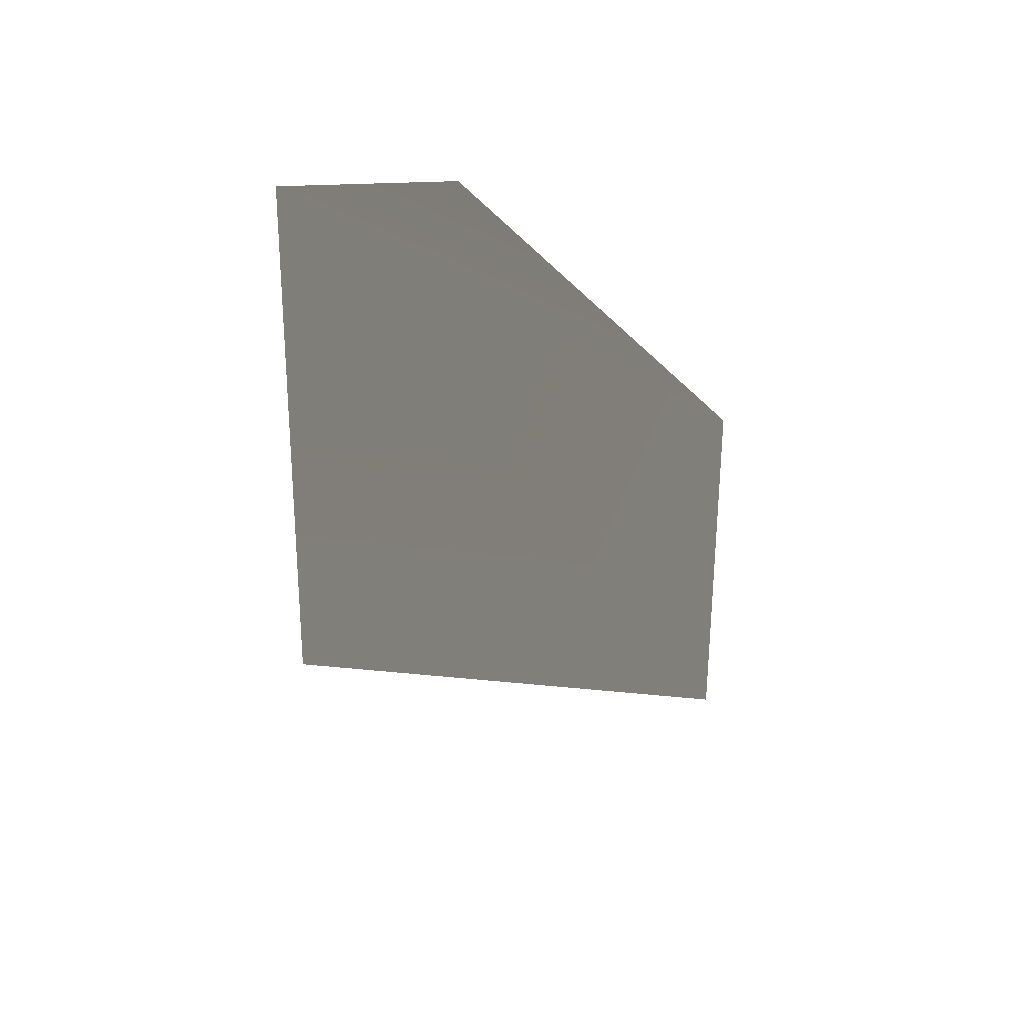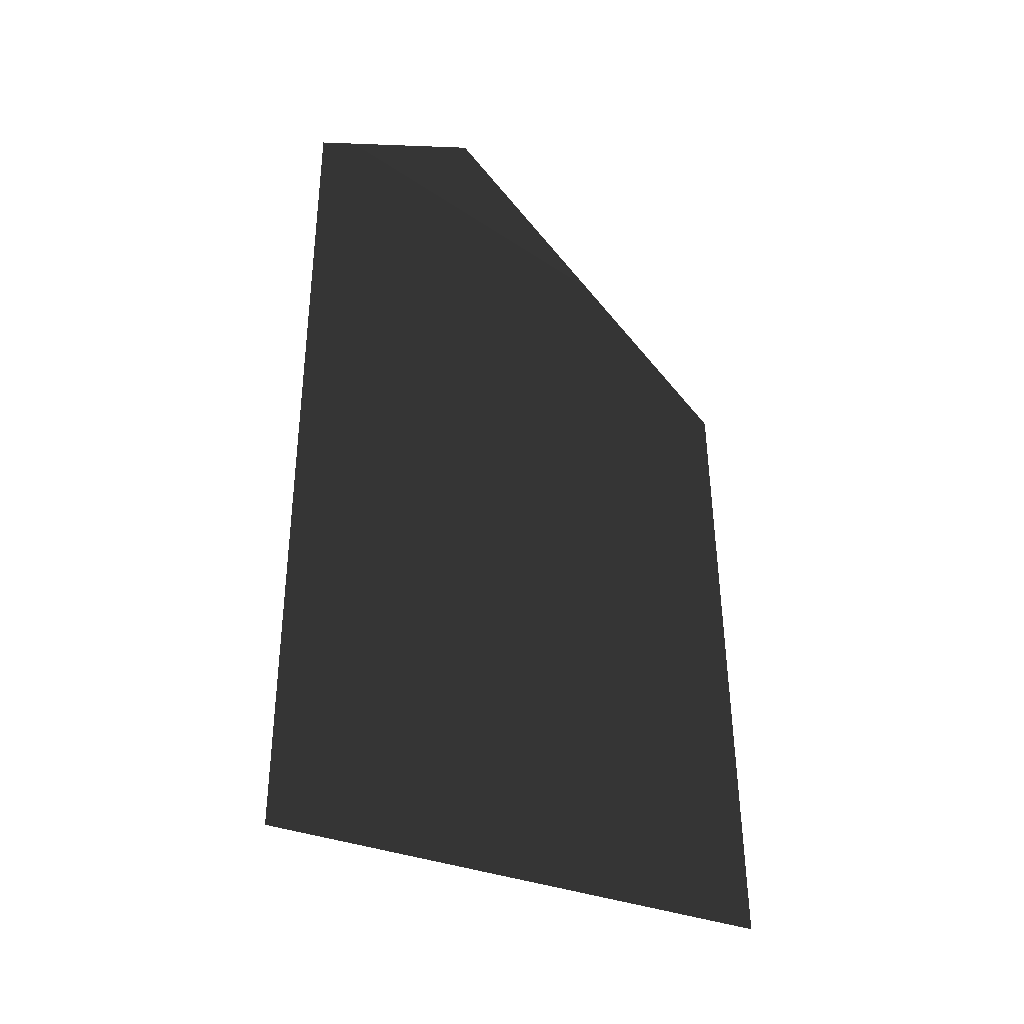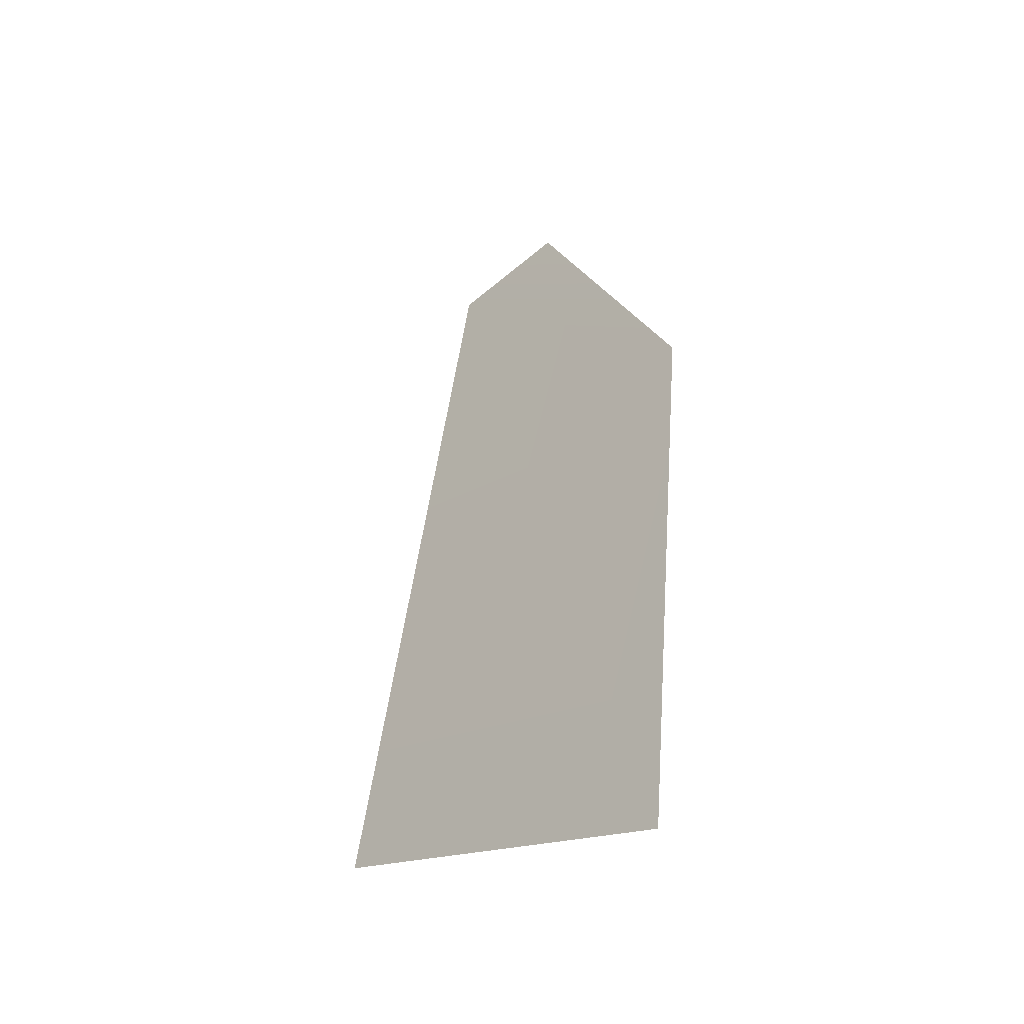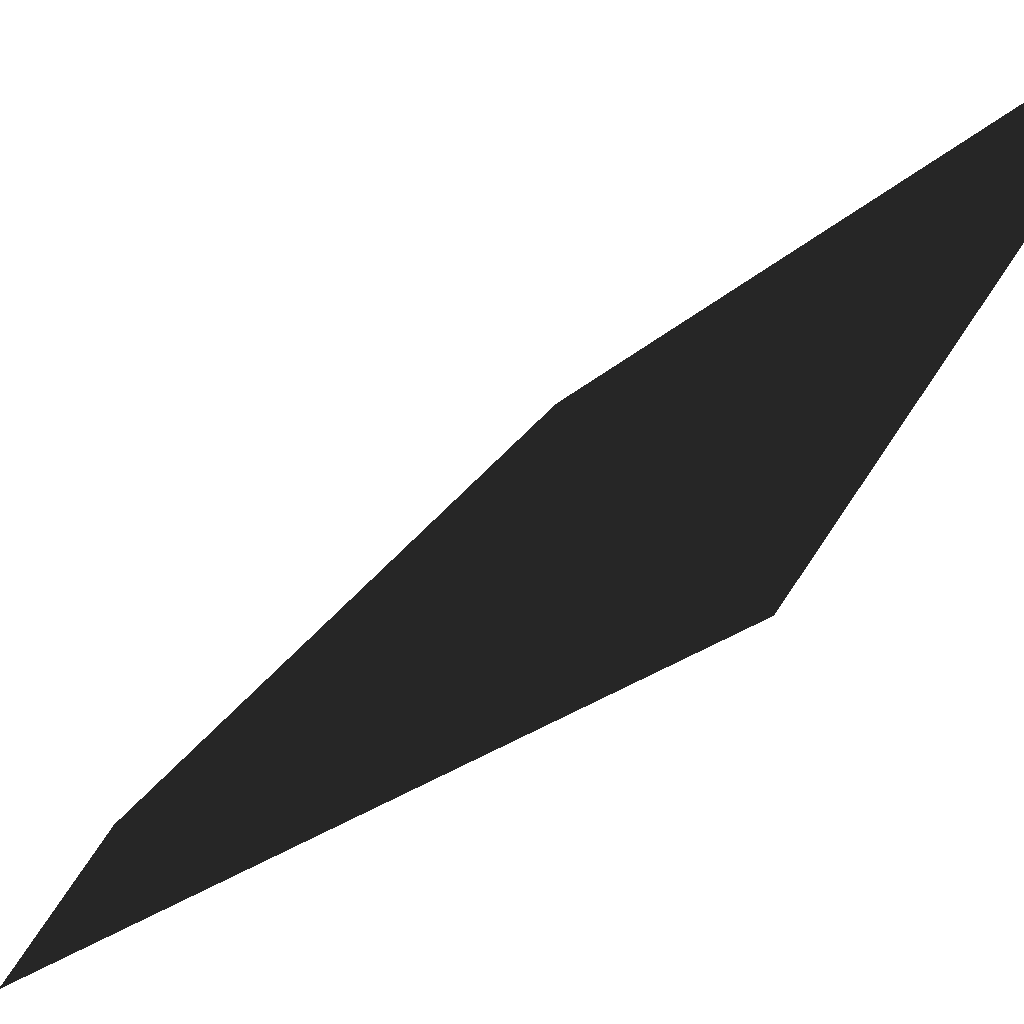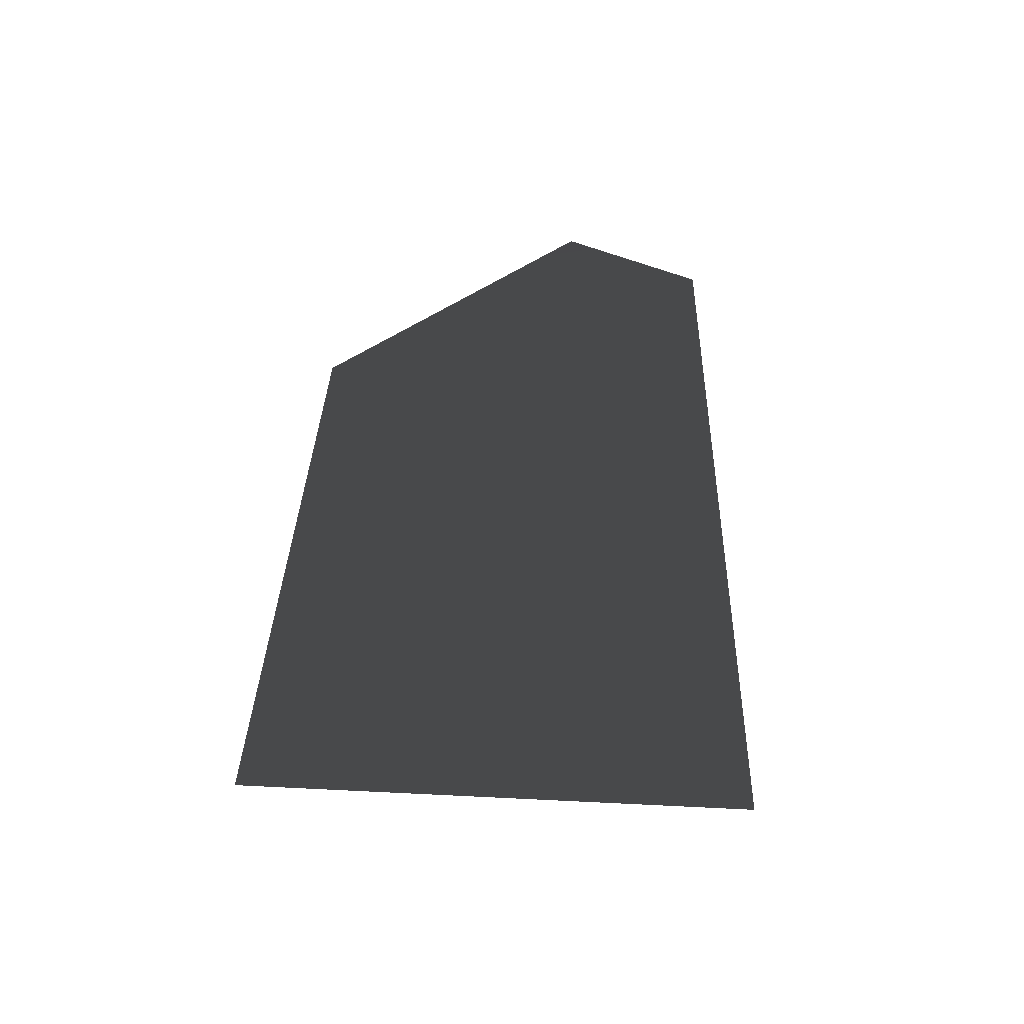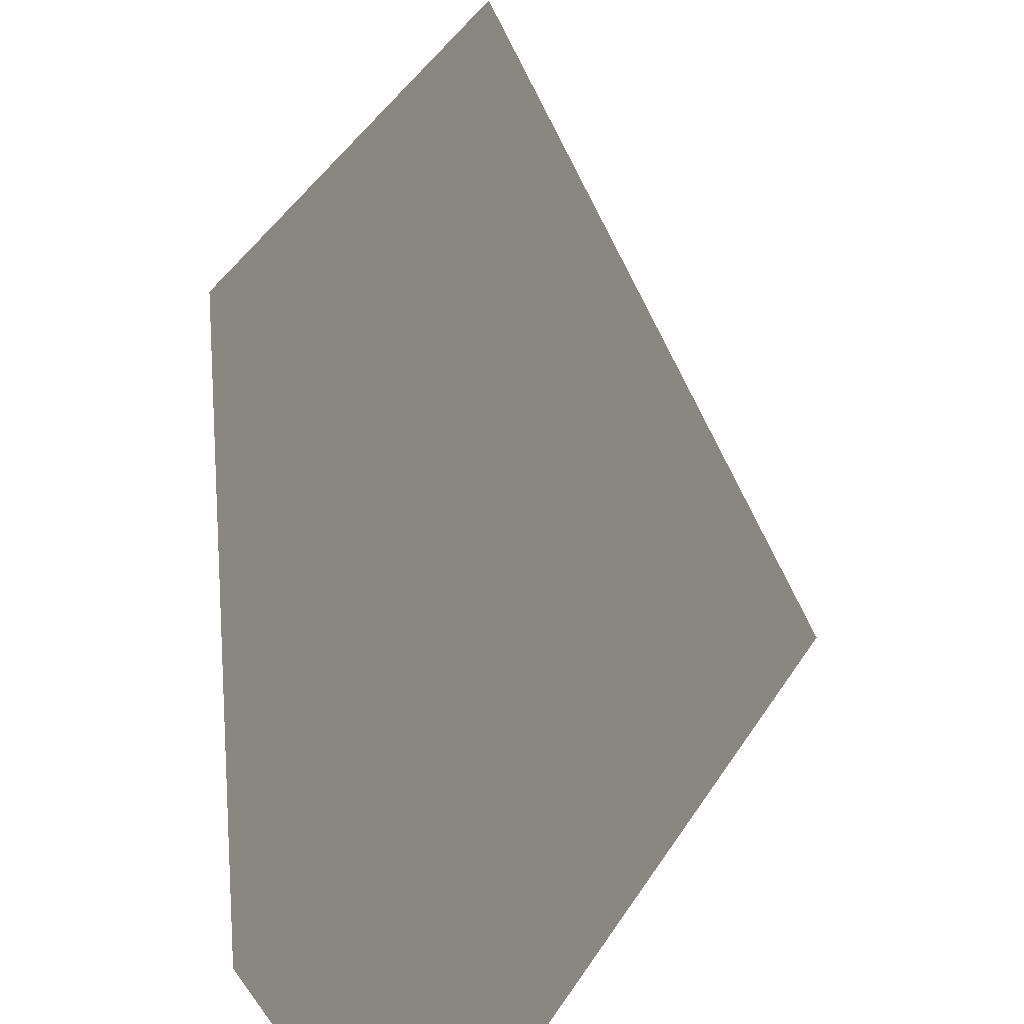
<metadata>
{"format":"obj","ext":"obj","renderer":"f3d","projection":"perspective","resolution":1024,"background":"white","views":[{"elev":60.1,"azim":121.4,"up":"+Z"},{"elev":-8.5,"azim":117.3,"up":"+Z"},{"elev":-30.2,"azim":175.7,"up":"+Z"},{"elev":-23.7,"azim":134.4,"up":"+Y"},{"elev":-50.3,"azim":-76.5,"up":"+Z"},{"elev":20.5,"azim":11.8,"up":"+Y"}]}
</metadata>
<code>
v -0.03517 0.2077 -0.4054
v 0.2114 -0.1943 -0.3045
v 0.1032 -0.2109 0.4168
v -0.0779 0.1509 0.1079
v 0.01886 -0.0836 0.4169
v -0.03517 0.2077 -0.4054
v -0.0779 0.1509 0.1079
v 0.1032 -0.2109 0.4168
v 0.2114 -0.1943 -0.3045
v 0.01886 -0.0836 0.4169
g glass_frontL_8887_104
f 1 3 2
f 1 4 3
f 4 5 3
f 6 8 7
f 6 9 8
f 7 8 10

</code>
